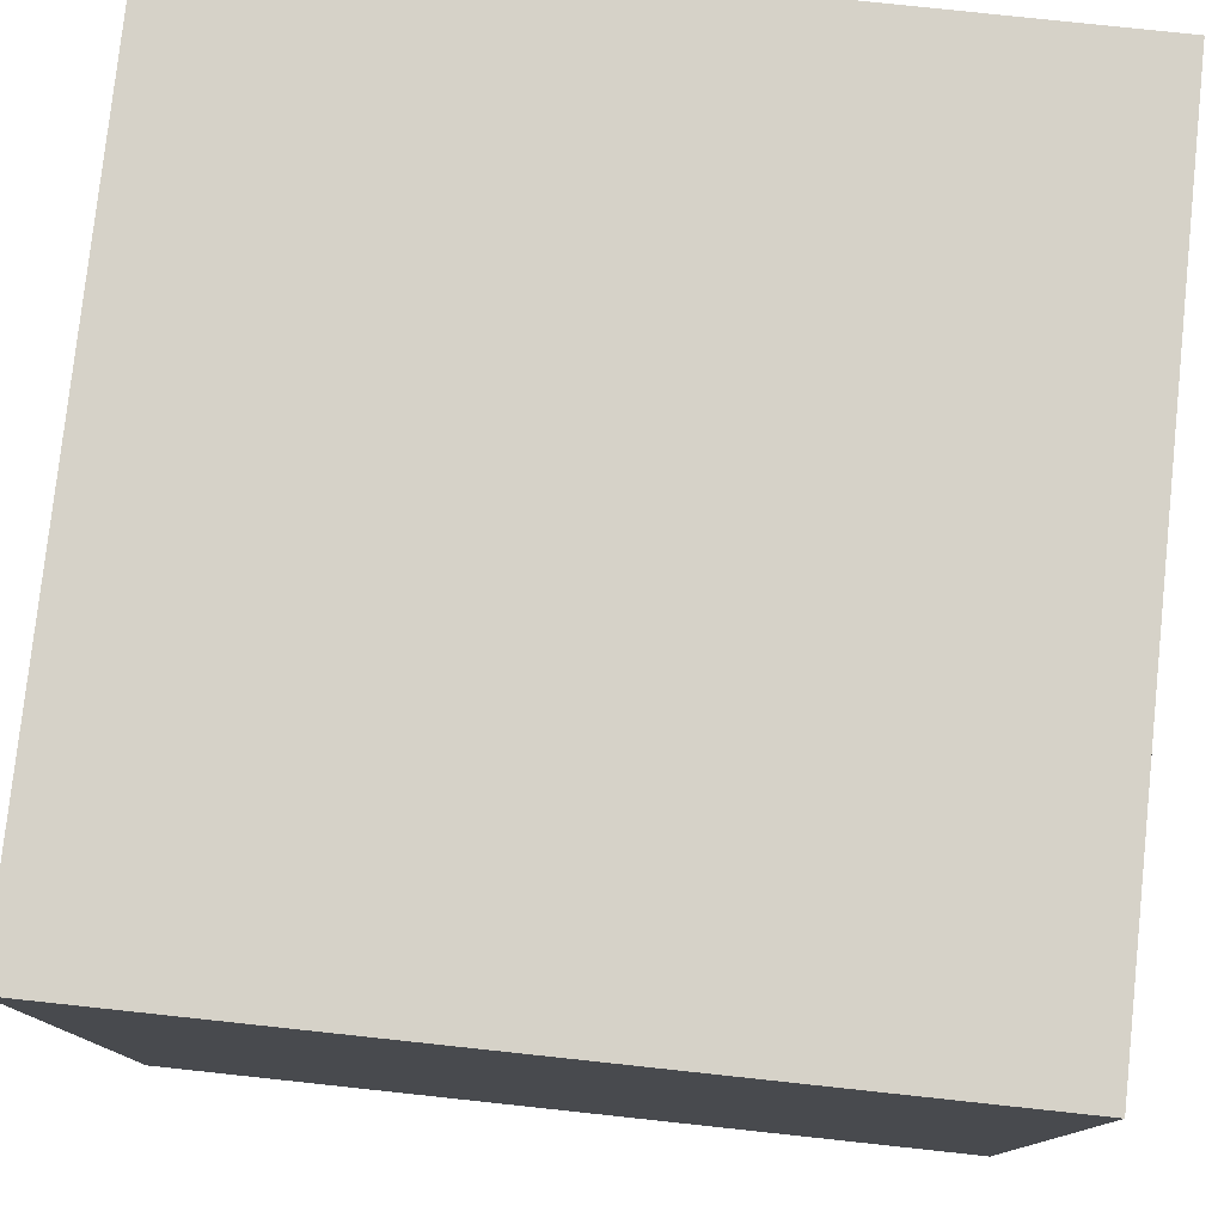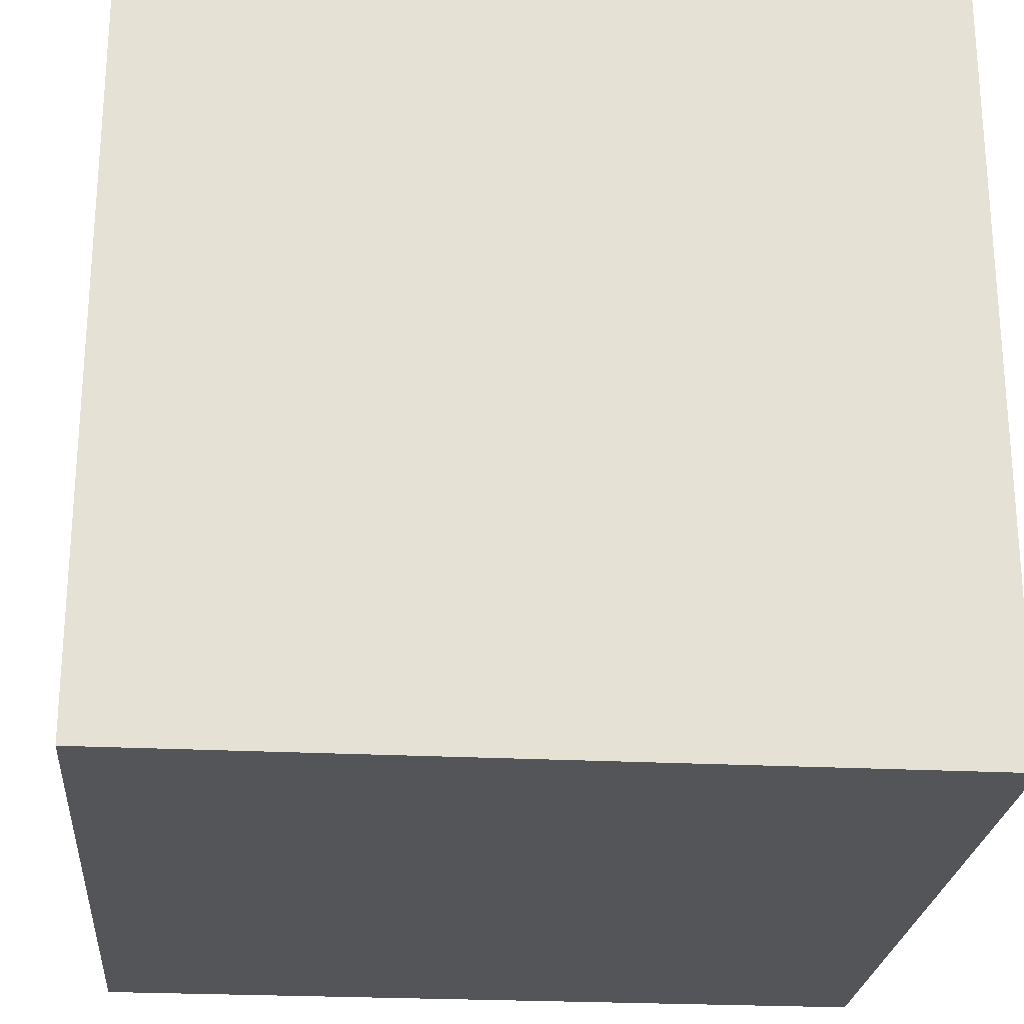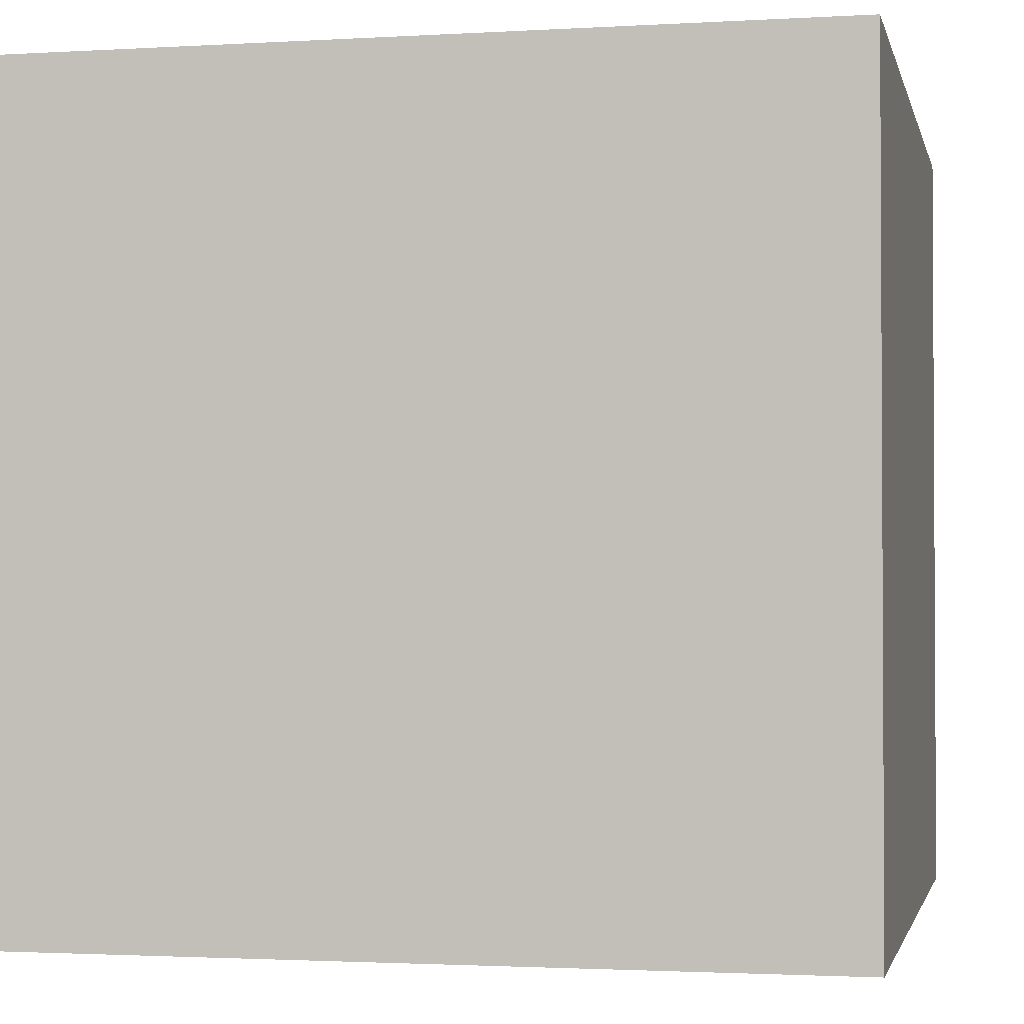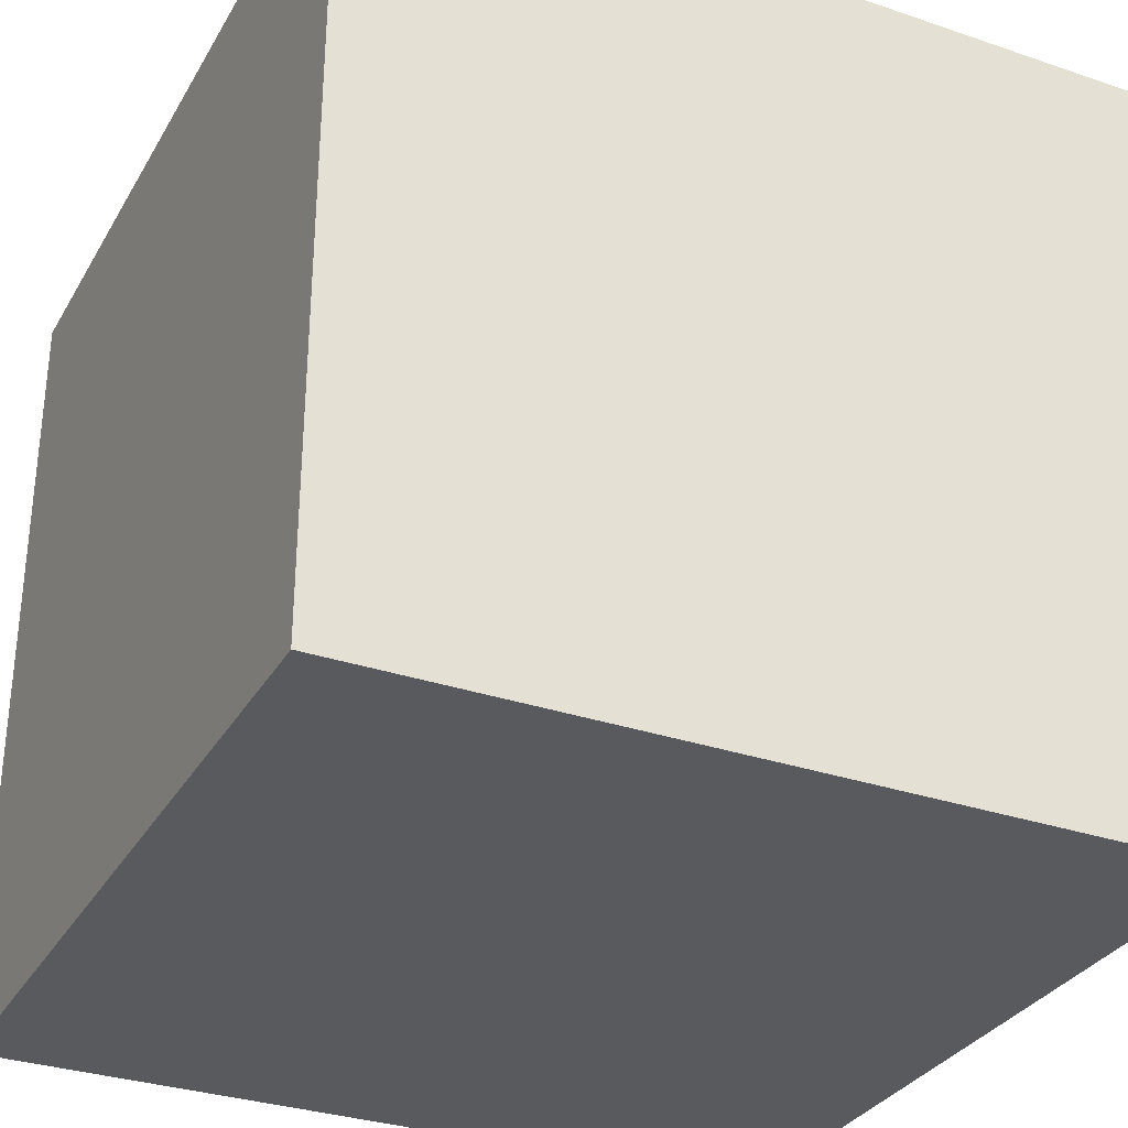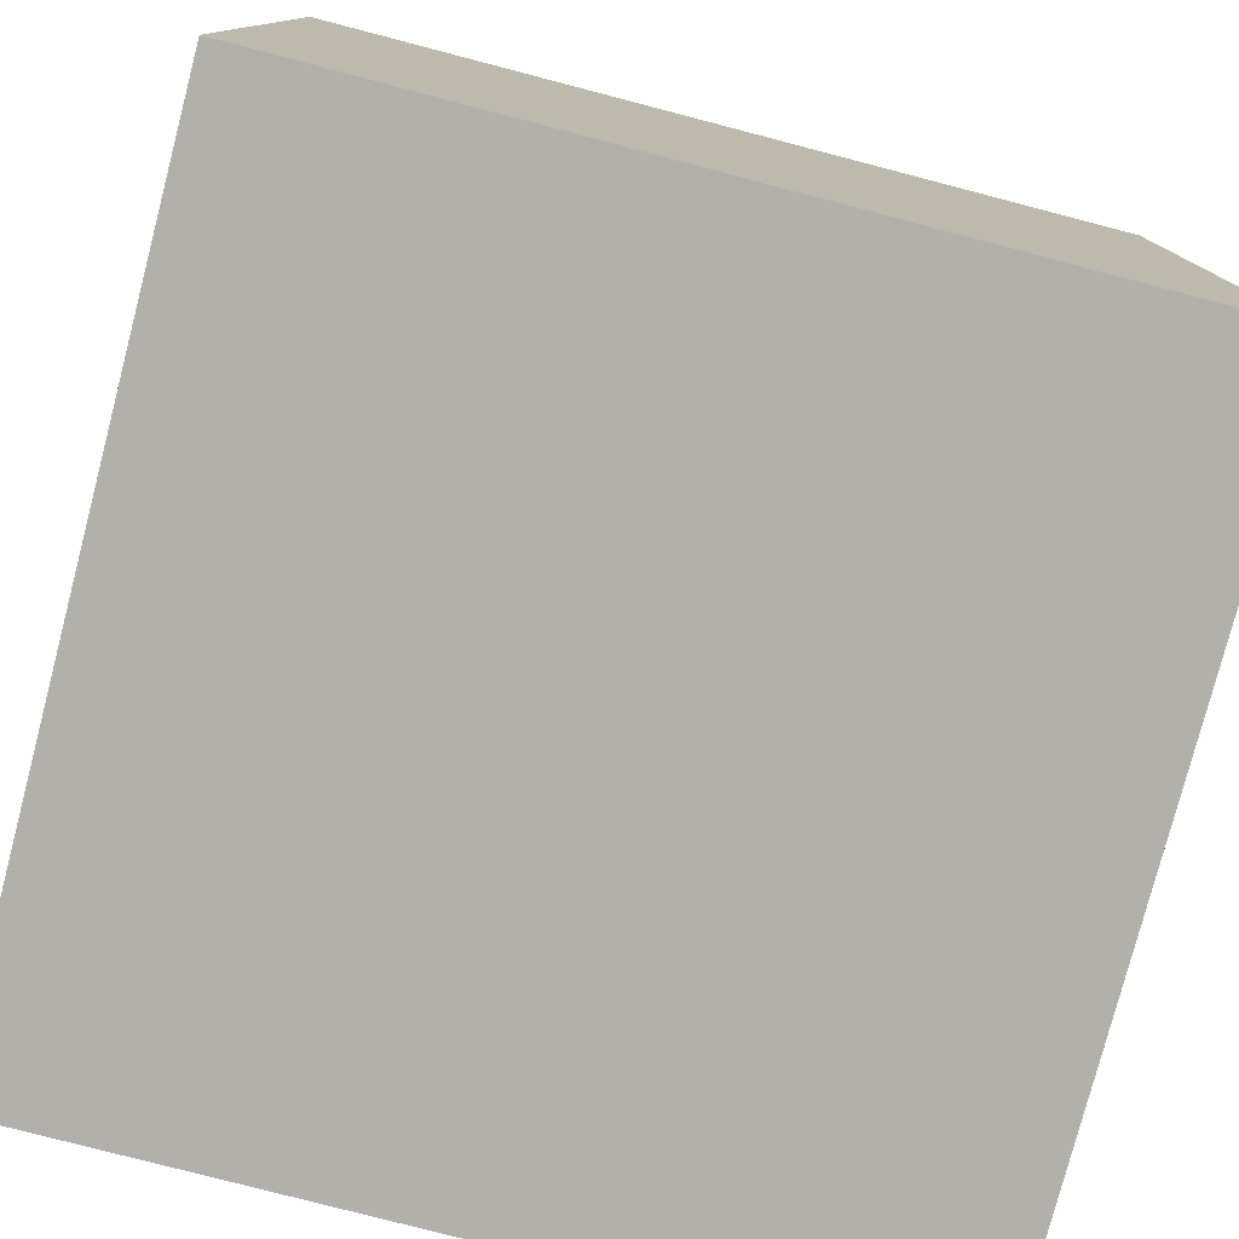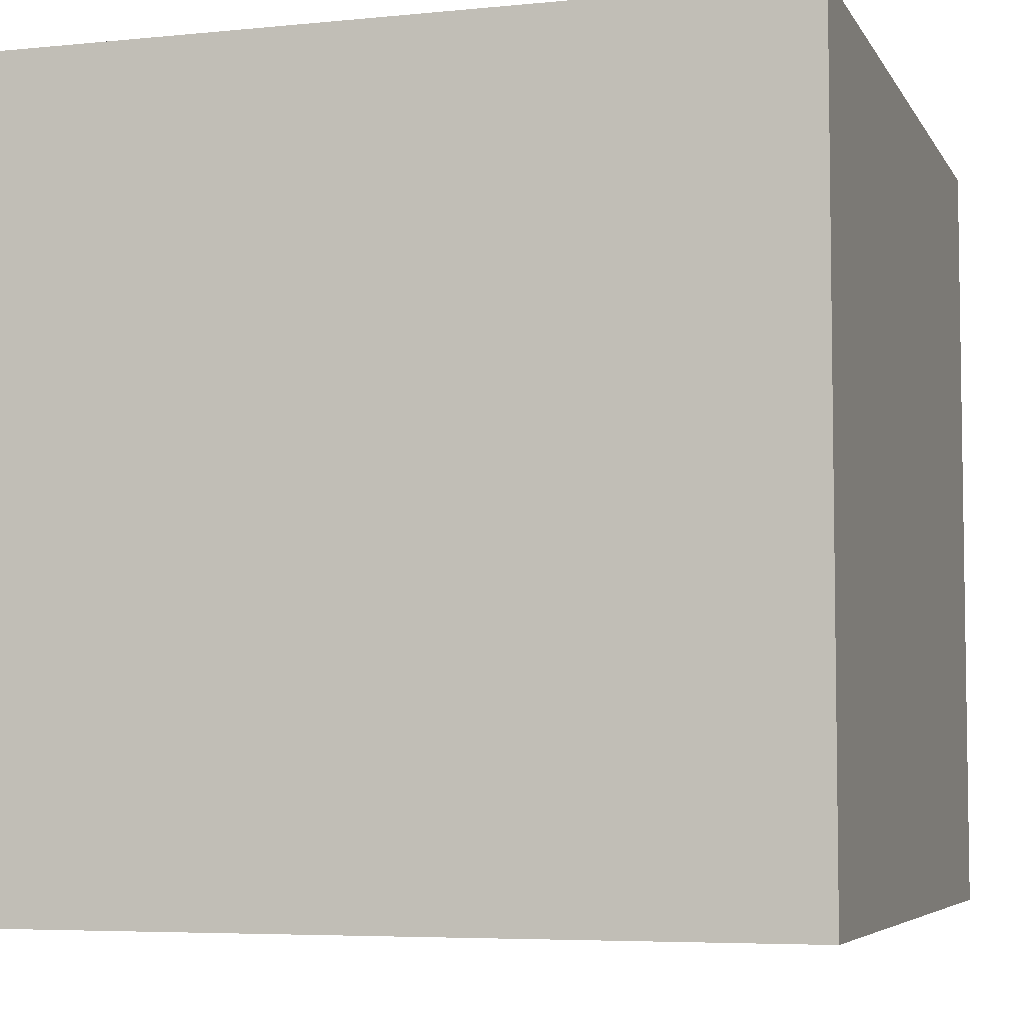
<metadata>
{"format":"obj","ext":"obj","renderer":"f3d","projection":"perspective","resolution":1024,"background":"white","views":[{"elev":78.4,"azim":-173.9,"up":"+Z"},{"elev":-24.3,"azim":-94.9,"up":"+Y"},{"elev":-1.9,"azim":-167.9,"up":"+Z"},{"elev":-31.8,"azim":154.4,"up":"+Y"},{"elev":-78.5,"azim":165.4,"up":"+Z"},{"elev":-5.6,"azim":17.2,"up":"+Y"}]}
</metadata>
<code>
o Cube
v 0.5 0 -0.5
v 0.5 0 0.5
v -0.5 0 0.5
v -0.5 0 -0.5
v 0.5 1 -0.5
v 0.5 1 0.5
v -0.5 1 0.5
v -0.5 1 -0.5
f 1 2 3 4
f 5 8 7 6
f 1 5 6 2
f 2 6 7 3
f 3 7 8 4
f 5 1 4 8

</code>
